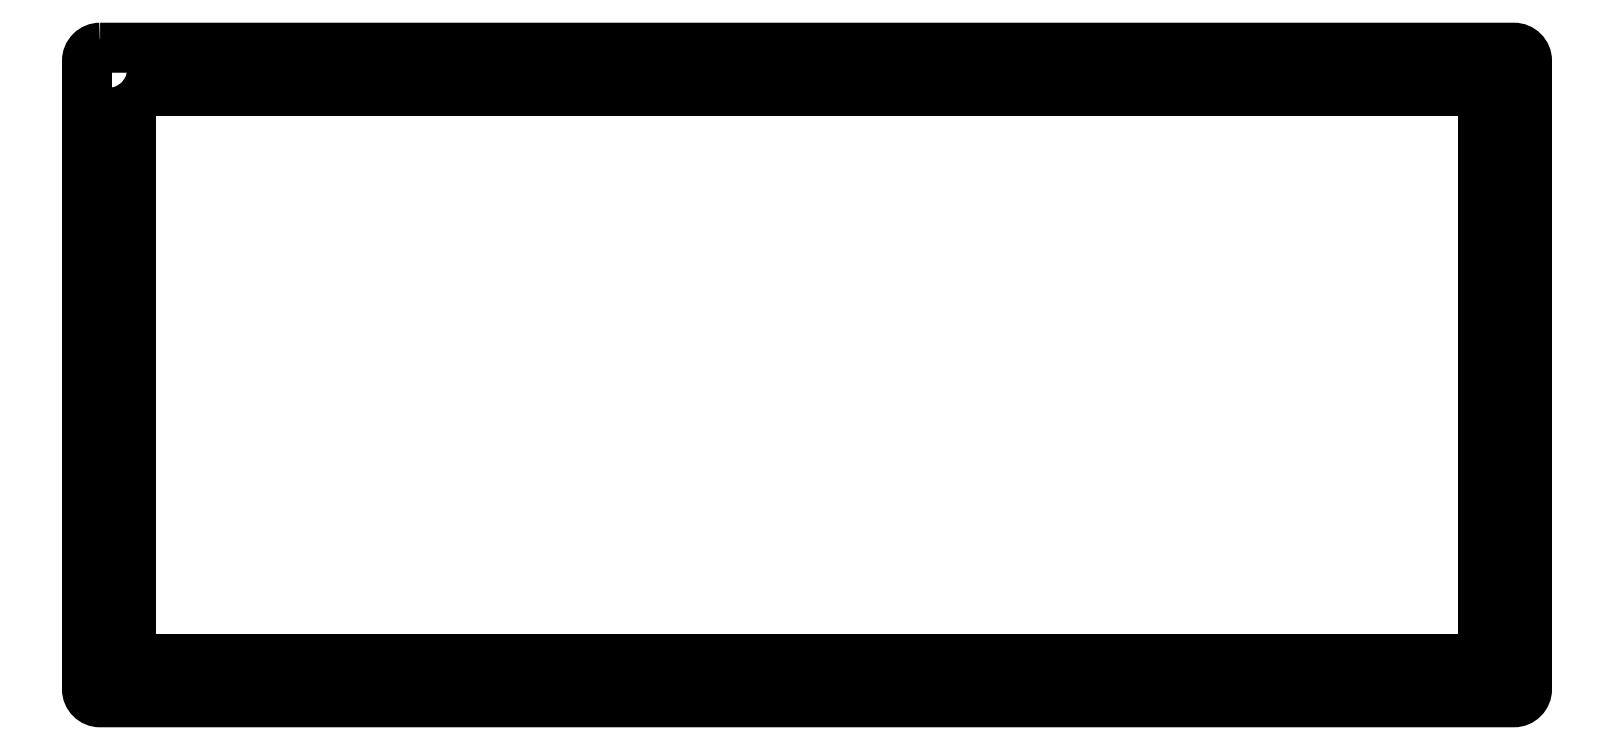
<metadata>
{"format":"dxf","ext":"dxf","renderer":"ezdxf+matplotlib","layout":"modelspace","background":"white","min_lineweight":24,"dpi":150}
</metadata>
<code>
0
SECTION
2
ENTITIES
0
LWPOLYLINE
8
0
90
4
70
1
43
0
10
-42.15
20
21.07
10
267.9
20
21.07
10
267.9
20
-108.9
10
-42.15
20
-108.9
0
LWPOLYLINE
8
0
90
8
70
1
43
0
10
-49.15
20
31.07
10
274.9
20
31.07
42
-0.4142
10
277.9
20
28.07
10
277.9
20
-115.9
42
-0.4142
10
274.9
20
-118.9
10
-49.15
20
-118.9
42
-0.4142
10
-52.15
20
-115.9
10
-52.15
20
28.07
42
-0.4142
0
CIRCLE
8
0
10
-47.15
20
26.07
30
0
40
1.5
210
0
220
0
230
1
0
CIRCLE
8
0
10
58.85
20
26.07
30
0
40
1.5
210
0
220
0
230
1
0
CIRCLE
8
0
10
164.9
20
26.07
30
0
40
1.5
210
0
220
0
230
1
0
CIRCLE
8
0
10
272.9
20
26.07
30
0
40
1.5
210
0
220
0
230
1
0
CIRCLE
8
0
10
-47.15
20
-113.9
30
0
40
1.5
210
0
220
0
230
1
0
CIRCLE
8
0
10
58.85
20
-113.9
30
0
40
1.5
210
0
220
0
230
1
0
CIRCLE
8
0
10
164.9
20
-113.9
30
0
40
1.5
210
0
220
0
230
1
0
CIRCLE
8
0
10
272.9
20
-113.9
30
0
40
1.5
210
0
220
0
230
1
0
ENDSEC
0
EOF

</code>
